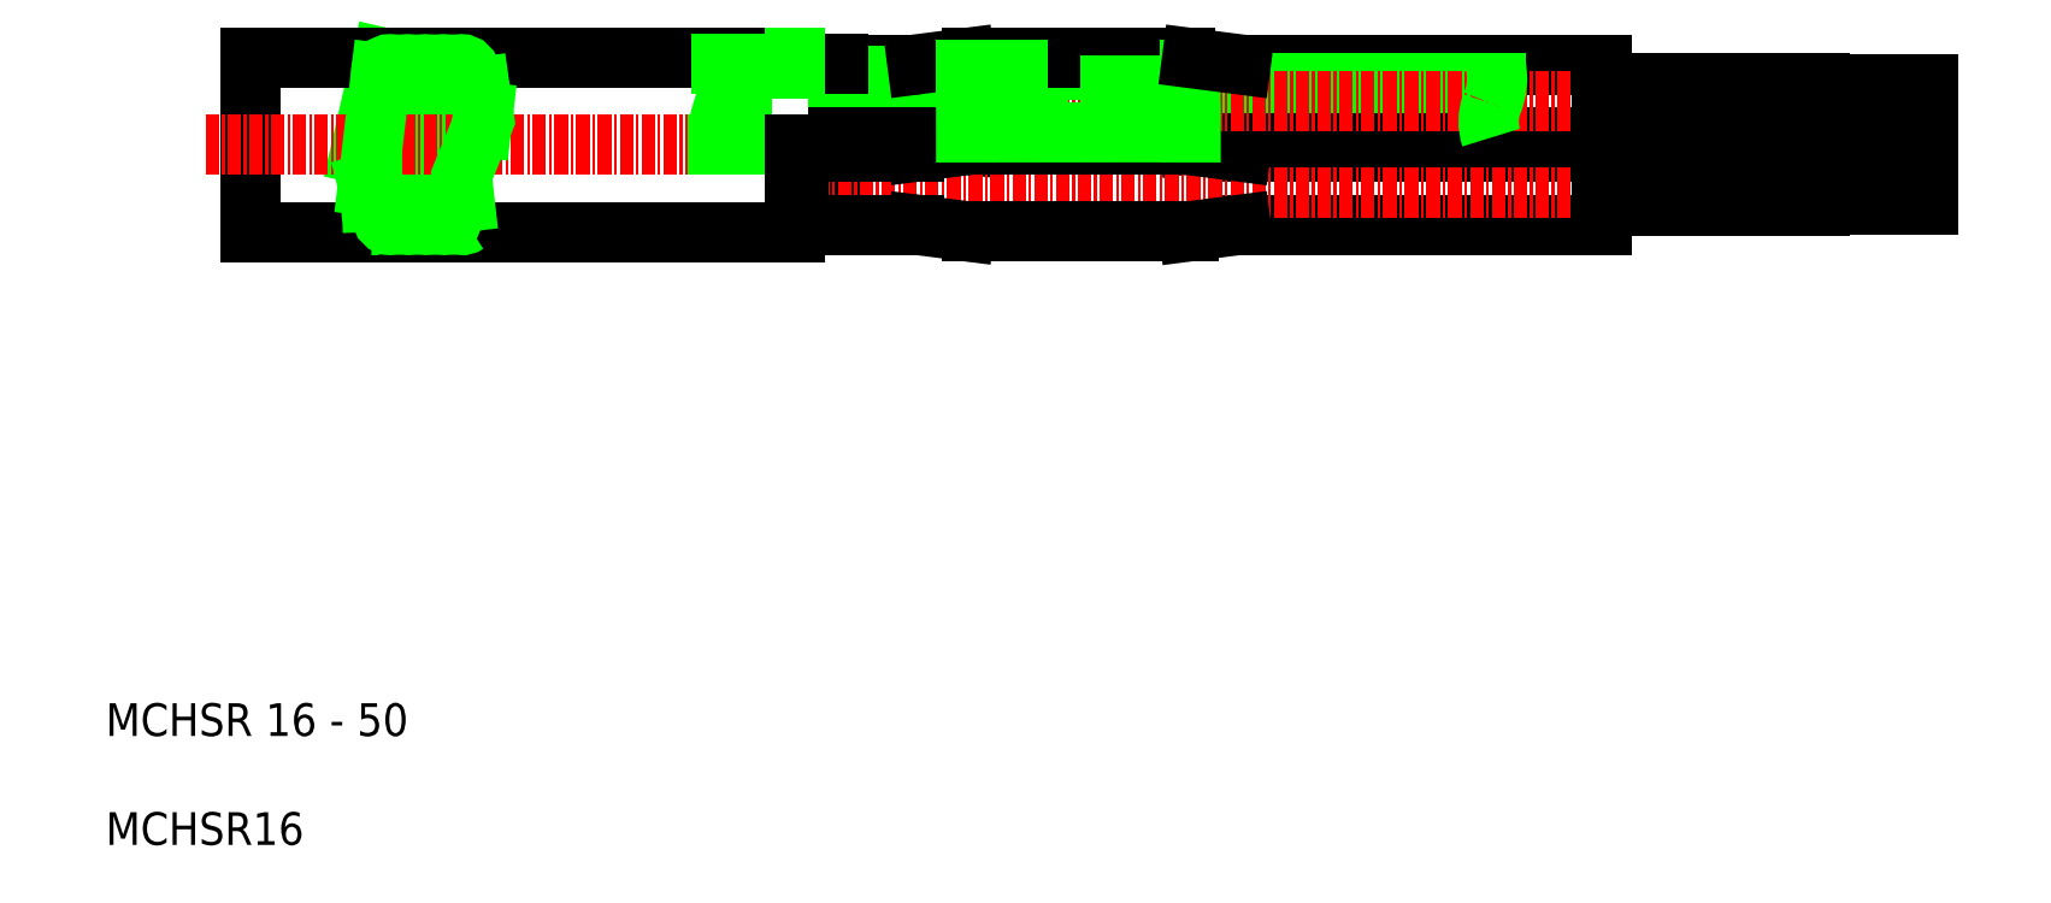
<metadata>
{"format":"dxf","ext":"dxf","renderer":"ezdxf+matplotlib","layout":"modelspace","background":"white","min_lineweight":24,"dpi":150}
</metadata>
<code>
0
SECTION
2
ENTITIES
0
TEXT
8
0
10
0
20
10
30
0
40
3
1
MCHSR 16 - 50
0
TEXT
8
0
10
0
20
0
30
0
40
3
1
MCHSR16
0
LINE
8
0
10
74.48
20
64.91
30
0
11
78.81
21
64.35
31
0
0
LINE
8
0
10
104.1
20
64.92
30
0
11
99.37
21
64.3
31
0
0
LINE
8
0
10
58.34
20
64.27
30
0
11
58.34
21
71.27
31
0
0
LINE
8
0
10
13.25
20
56.27
30
0
11
13.25
21
72.27
31
0
0
LINE
8
0
10
67.25
20
71.66
30
0
11
67.25
21
56.89
31
0
0
ARC
8
0
10
64.56
20
64.72
30
0
40
8.401
50
158.1
51
183.1
0
LINE
8
0
10
30.17
20
70.92
30
0
11
28.61
21
57.71
31
0
0
LINE
8
0
10
33.43
20
70.84
30
0
11
31.87
21
57.63
31
0
0
LINE
8
0
10
31.79
20
70.74
30
0
11
30.24
21
57.6
31
0
0
LINE
8
0
10
28.54
20
70.87
30
0
11
26.98
21
57.67
31
0
0
LINE
8
0
10
26.91
20
70.84
30
0
11
25.34
21
57.62
31
0
0
LINE
8
0
10
25.35
20
72.27
30
0
11
23.33
21
63.43
31
0
0
LINE
8
0
10
104.1
20
63.63
30
0
11
137.3
21
63.63
31
0
0
LINE
8
0
10
104.1
20
56.92
30
0
11
137.3
21
56.92
31
0
0
LINE
8
CENTER
10
168.4
20
60.29
30
0
11
66.31
21
60.29
31
0
0
LINE
8
CENTER
10
9.163
20
64.27
30
0
11
67.25
21
64.27
31
0
0
LINE
8
0
10
13.25
20
56.27
30
0
11
63.25
21
56.27
31
0
0
CIRCLE
8
0
10
26.16
20
57.71
30
0
40
0.8145
0
ARC
8
0
10
-2.816
20
55.38
30
0
40
27.35
50
1.877
51
17.11
0
ARC
8
0
10
24.54
20
57.71
30
0
40
0.8145
50
265.2
51
102.5
0
CIRCLE
8
0
10
27.8
20
57.71
30
0
40
0.8145
0
CIRCLE
8
0
10
29.43
20
57.71
30
0
40
0.8145
0
CIRCLE
8
0
10
31.06
20
57.71
30
0
40
0.8145
0
LINE
8
0
10
67.25
20
63.63
30
0
11
74.22
21
63.63
31
0
0
LINE
8
0
10
67.25
20
63.63
30
0
11
74.22
21
63.63
31
0
0
LINE
8
0
10
67.25
20
56.92
30
0
11
74.22
21
56.92
31
0
0
LINE
8
0
10
67.25
20
56.92
30
0
11
74.22
21
56.92
31
0
0
LINE
8
0
10
56.17
20
64.27
30
0
11
63.25
21
64.27
31
0
0
LINE
8
0
10
63.25
20
64.27
30
0
11
63.25
21
56.27
31
0
0
LINE
8
0
10
63.25
20
56.89
30
0
11
67.25
21
56.89
31
0
0
LINE
8
0
10
79.45
20
64.24
30
0
11
89.25
21
64.24
31
0
0
LINE
8
0
10
79.45
20
64.3
30
0
11
89.25
21
64.3
31
0
0
LINE
8
0
10
79.13
20
64.27
30
0
11
89.25
21
64.27
31
0
0
LINE
8
0
10
79.13
20
64.27
30
0
11
89.25
21
64.27
31
0
0
LINE
8
0
10
79.45
20
56.3
30
0
11
89.25
21
56.3
31
0
0
ARC
8
0
10
74.22
20
54.92
30
0
40
2
50
82.62
51
90
0
LINE
8
0
10
74.48
20
56.91
30
0
11
78.81
21
56.35
31
0
0
ARC
8
0
10
79.45
20
61.3
30
0
40
5
50
262.6
51
270
0
ARC
8
0
10
79.45
20
59.24
30
0
40
5
50
90
51
97.38
0
ARC
8
0
10
79.45
20
69.3
30
0
40
5
50
262.6
51
270
0
LINE
8
0
10
74.48
20
63.64
30
0
11
78.81
21
64.2
31
0
0
ARC
8
0
10
74.22
20
65.63
30
0
40
2
50
270
51
277.4
0
LINE
8
0
10
99.37
20
56.3
30
0
11
89.25
21
56.3
31
0
0
LINE
8
0
10
104.1
20
56.92
30
0
11
99.37
21
56.3
31
0
0
LINE
8
0
10
99.37
20
64.24
30
0
11
89.25
21
64.24
31
0
0
LINE
8
0
10
99.37
20
64.3
30
0
11
89.25
21
64.3
31
0
0
LINE
8
0
10
99.37
20
64.27
30
0
11
89.25
21
64.27
31
0
0
LINE
8
0
10
99.37
20
64.27
30
0
11
89.25
21
64.27
31
0
0
LINE
8
0
10
104.1
20
63.63
30
0
11
99.37
21
64.24
31
0
0
LINE
8
0
10
157.3
20
61.82
30
0
11
167.3
21
61.82
31
0
0
LINE
8
0
10
157.3
20
58.76
30
0
11
167.3
21
58.76
31
0
0
LINE
8
0
10
137.3
20
61.91
30
0
11
157.3
21
61.91
31
0
0
LINE
8
0
10
137.3
20
58.67
30
0
11
157.3
21
58.67
31
0
0
LINE
8
0
10
137.3
20
63.63
30
0
11
137.3
21
56.92
31
0
0
LINE
8
0
10
157.3
20
61.91
30
0
11
157.3
21
58.67
31
0
0
LINE
8
0
10
167.3
20
58.76
30
0
11
167.3
21
61.82
31
0
0
LINE
8
0
10
99.53
20
66.65
30
0
11
126.9
21
66.65
31
0
0
LINE
8
0
10
104.1
20
64.92
30
0
11
137.3
21
64.92
31
0
0
LINE
8
0
10
104.1
20
71.63
30
0
11
137.3
21
71.63
31
0
0
LINE
8
0
10
99.53
20
69.89
30
0
11
127.6
21
69.89
31
0
0
LINE
8
CENTER
10
168.4
20
68.27
30
0
11
66.31
21
68.27
31
0
0
LINE
8
0
10
13.25
20
72.27
30
0
11
63.25
21
72.27
31
0
0
CIRCLE
8
0
10
26.09
20
70.84
30
0
40
0.8145
0
CIRCLE
8
0
10
30.98
20
70.84
30
0
40
0.8145
0
CIRCLE
8
0
10
29.35
20
70.84
30
0
40
0.8145
0
CIRCLE
8
0
10
27.72
20
70.84
30
0
40
0.8145
0
CIRCLE
8
0
10
32.61
20
70.84
30
0
40
0.8145
0
LINE
8
0
10
67.25
20
71.63
30
0
11
74.22
21
71.63
31
0
0
LINE
8
0
10
67.25
20
71.63
30
0
11
74.22
21
71.63
31
0
0
LINE
8
0
10
67.25
20
70.55
30
0
11
78.98
21
70.55
31
0
0
LINE
8
0
10
67.25
20
66
30
0
11
78.98
21
66
31
0
0
LINE
8
0
10
67.25
20
64.92
30
0
11
74.22
21
64.92
31
0
0
LINE
8
0
10
67.25
20
64.92
30
0
11
74.22
21
64.92
31
0
0
ARC
8
0
10
51.4
20
69.38
30
0
40
5.575
50
344
51
31.21
0
LINE
8
0
10
56.5
20
71.66
30
0
11
63.25
21
71.66
31
0
0
LINE
8
0
10
63.25
20
71.66
30
0
11
67.25
21
71.66
31
0
0
LINE
8
0
10
63.25
20
72.27
30
0
11
63.25
21
71.27
31
0
0
LINE
8
0
10
63.25
20
71.27
30
0
11
58.34
21
71.27
31
0
0
LINE
8
0
10
78.98
20
65.4
30
0
11
99.53
21
65.41
31
0
0
LINE
8
0
10
79.45
20
72.24
30
0
11
89.25
21
72.24
31
0
0
LINE
8
0
10
78.98
20
71.14
30
0
11
99.53
21
71.14
31
0
0
LINE
8
0
10
81.98
20
70.4
30
0
11
81.98
21
68.27
31
0
0
LINE
8
0
10
85.58
20
70.4
30
0
11
85.58
21
68.27
31
0
0
LINE
8
0
10
78.98
20
70.76
30
0
11
78.98
21
65.4
31
0
0
ARC
8
0
10
74.22
20
62.92
30
0
40
2
50
82.62
51
90
0
ARC
8
0
10
79.45
20
67.24
30
0
40
5
50
90
51
97.38
0
ARC
8
0
10
74.22
20
73.63
30
0
40
2
50
270
51
277.4
0
LINE
8
0
10
74.48
20
71.64
30
0
11
78.81
21
72.2
31
0
0
LINE
8
0
10
78.98
20
70.76
30
0
11
78.98
21
71.14
31
0
0
LINE
8
0
10
81.98
20
70.4
30
0
11
85.58
21
70.4
31
0
0
LINE
8
0
10
99.53
20
70.76
30
0
11
99.53
21
65.41
31
0
0
LINE
8
0
10
96.53
20
69.73
30
0
11
96.53
21
66.77
31
0
0
LINE
8
0
10
92.19
20
66.77
30
0
11
92.19
21
69.73
31
0
0
LINE
8
0
10
92.19
20
66.77
30
0
11
96.53
21
66.77
31
0
0
LINE
8
0
10
99.05
20
72.24
30
0
11
89.25
21
72.24
31
0
0
LINE
8
0
10
92.19
20
69.73
30
0
11
96.53
21
69.73
31
0
0
ARC
8
0
10
99.05
20
67.24
30
0
40
5
50
82.62
51
90
0
LINE
8
0
10
99.53
20
70.76
30
0
11
99.53
21
71.14
31
0
0
LINE
8
0
10
104.1
20
71.63
30
0
11
99.69
21
72.2
31
0
0
LINE
8
0
10
157.3
20
66.74
30
0
11
167.3
21
66.74
31
0
0
LINE
8
0
10
157.3
20
69.81
30
0
11
167.3
21
69.81
31
0
0
ARC
8
0
10
122
20
70.31
30
0
40
5.653
50
336.1
51
13.5
0
ARC
8
0
10
131.4
20
66.39
30
0
40
4.558
50
159.1
51
198.8
0
LINE
8
0
10
137.3
20
69.89
30
0
11
157.3
21
69.89
31
0
0
LINE
8
0
10
137.3
20
66.65
30
0
11
157.3
21
66.65
31
0
0
LINE
8
0
10
137.3
20
64.89
30
0
11
137.3
21
71.63
31
0
0
LINE
8
0
10
157.3
20
69.89
30
0
11
157.3
21
66.65
31
0
0
LINE
8
0
10
167.3
20
66.74
30
0
11
167.3
21
69.81
31
0
0
LINE
8
0
10
25.27
20
70.84
30
0
11
24.05
21
60.51
31
0
0
POLYLINE
8
0
66
     1
10
0
20
0
30
0
0
VERTEX
8
0
10
33.93
20
72.27
30
0
0
VERTEX
8
0
10
34.75
20
66.55
30
0
0
VERTEX
8
0
10
32.67
20
61.44
30
0
0
VERTEX
8
0
10
33.25
20
56.27
30
0
0
SEQEND
8
0
0
ARC
8
0
10
34.25
20
70.84
30
0
40
0.8145
50
106.2
51
270.1
0
ARC
8
0
10
32.69
20
57.71
30
0
40
0.8145
50
67.12
51
305.7
0
LINE
8
0
10
34.64
20
67.28
30
0
11
34.47
21
65.88
31
0
0
ENDSEC
0
EOF

</code>
